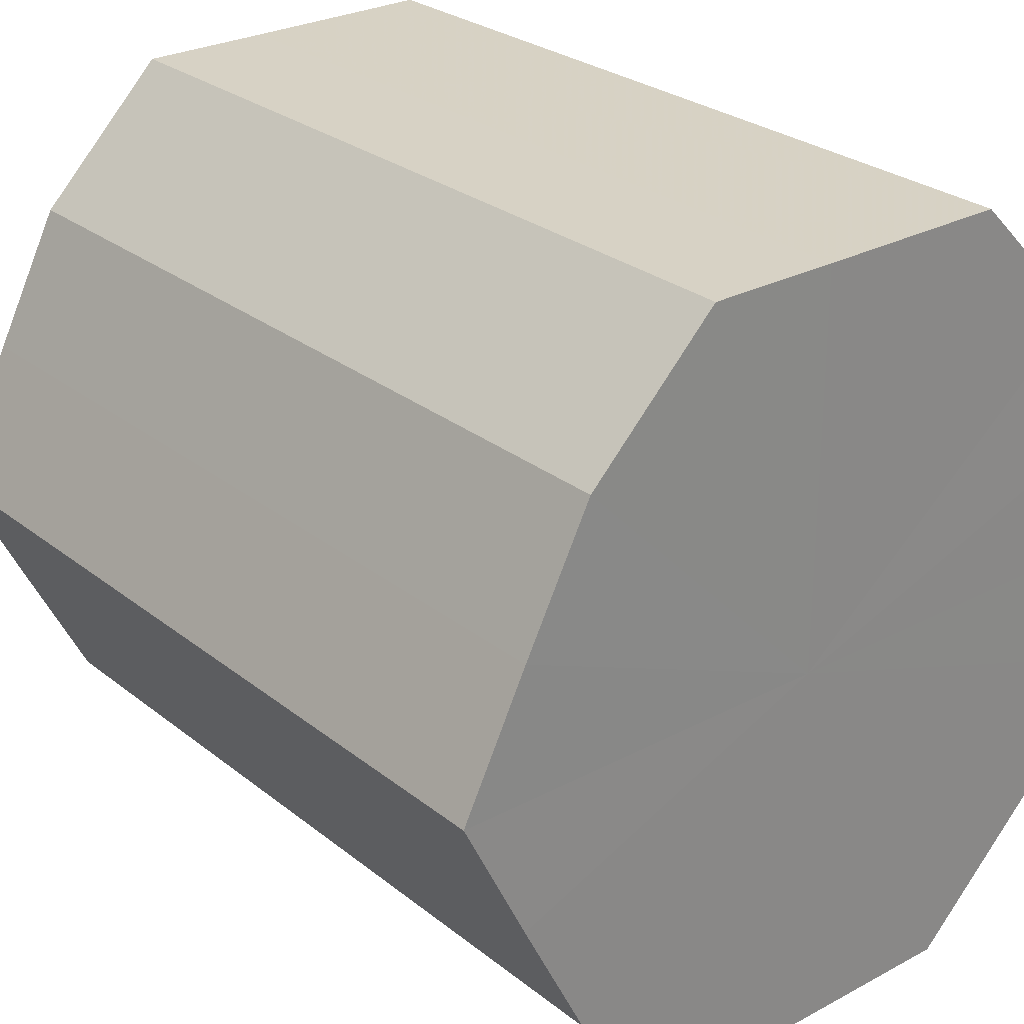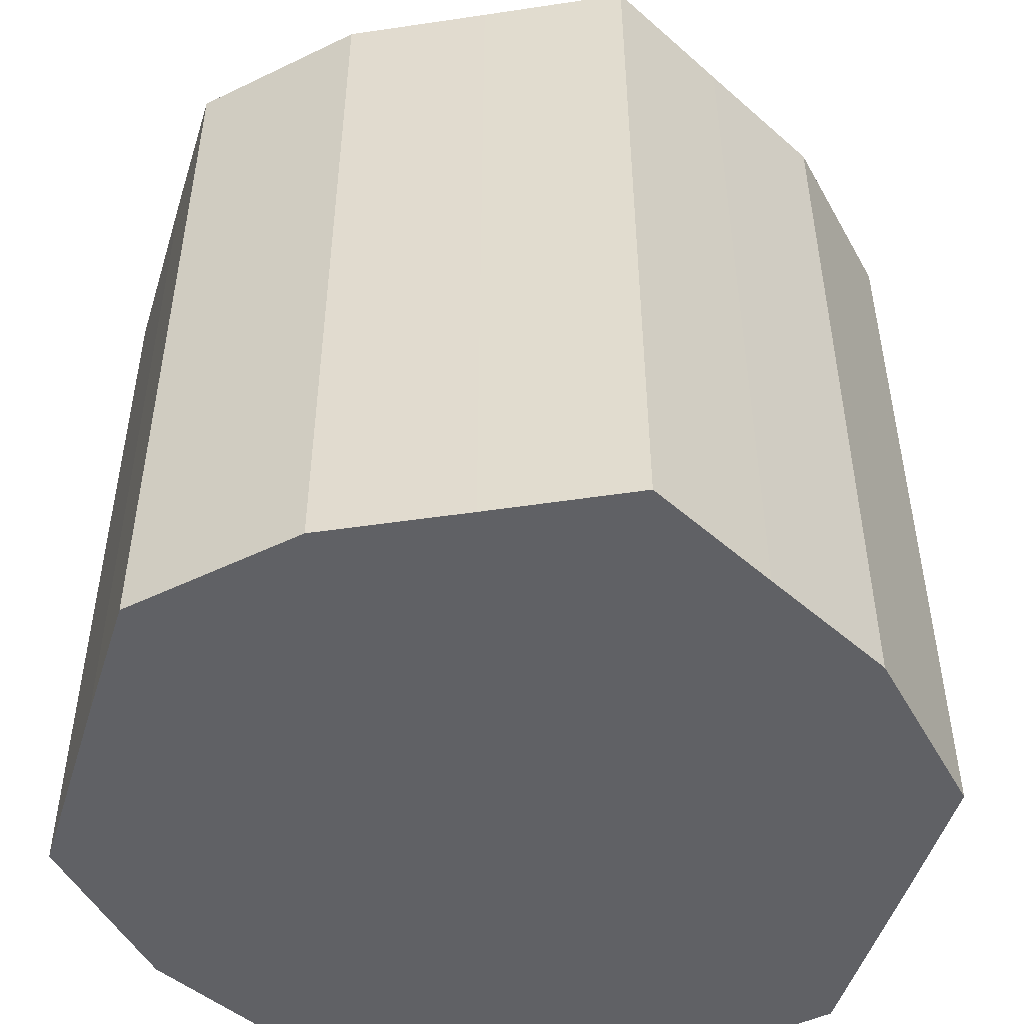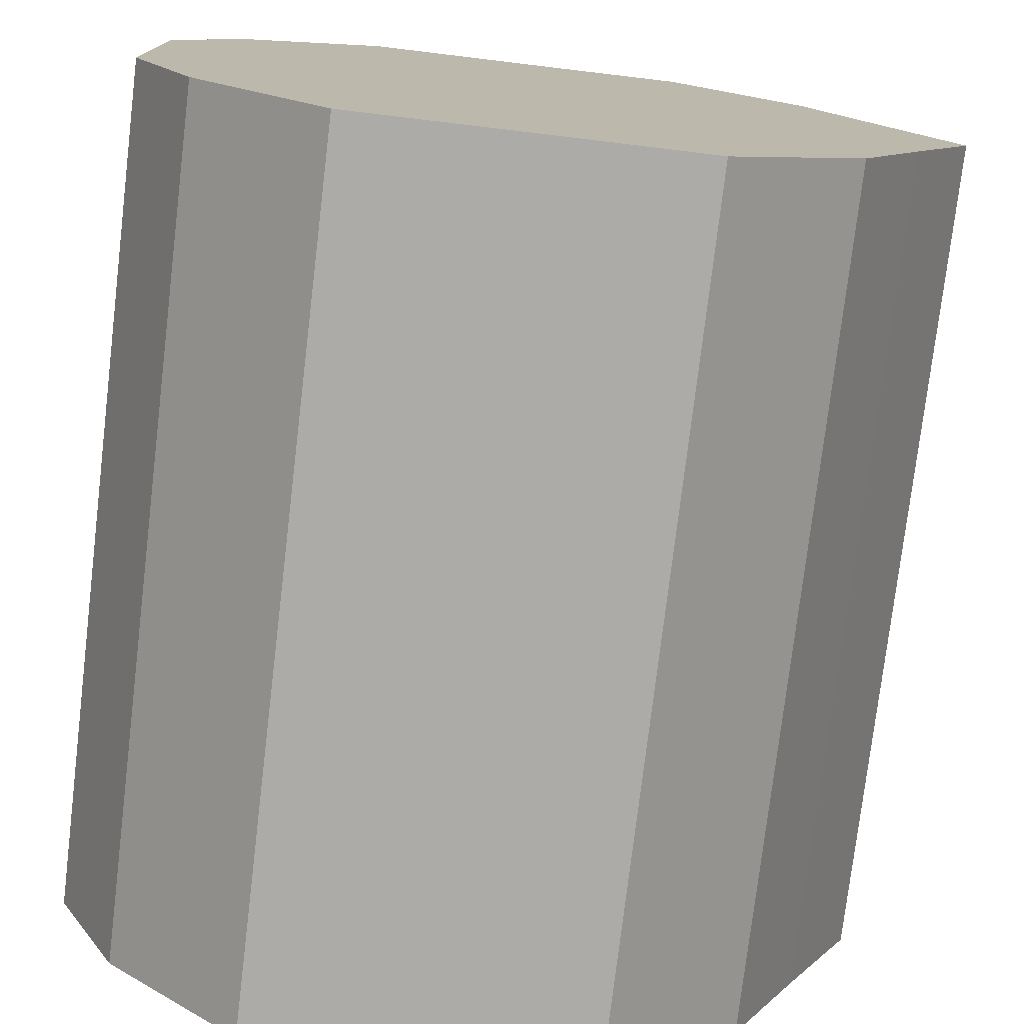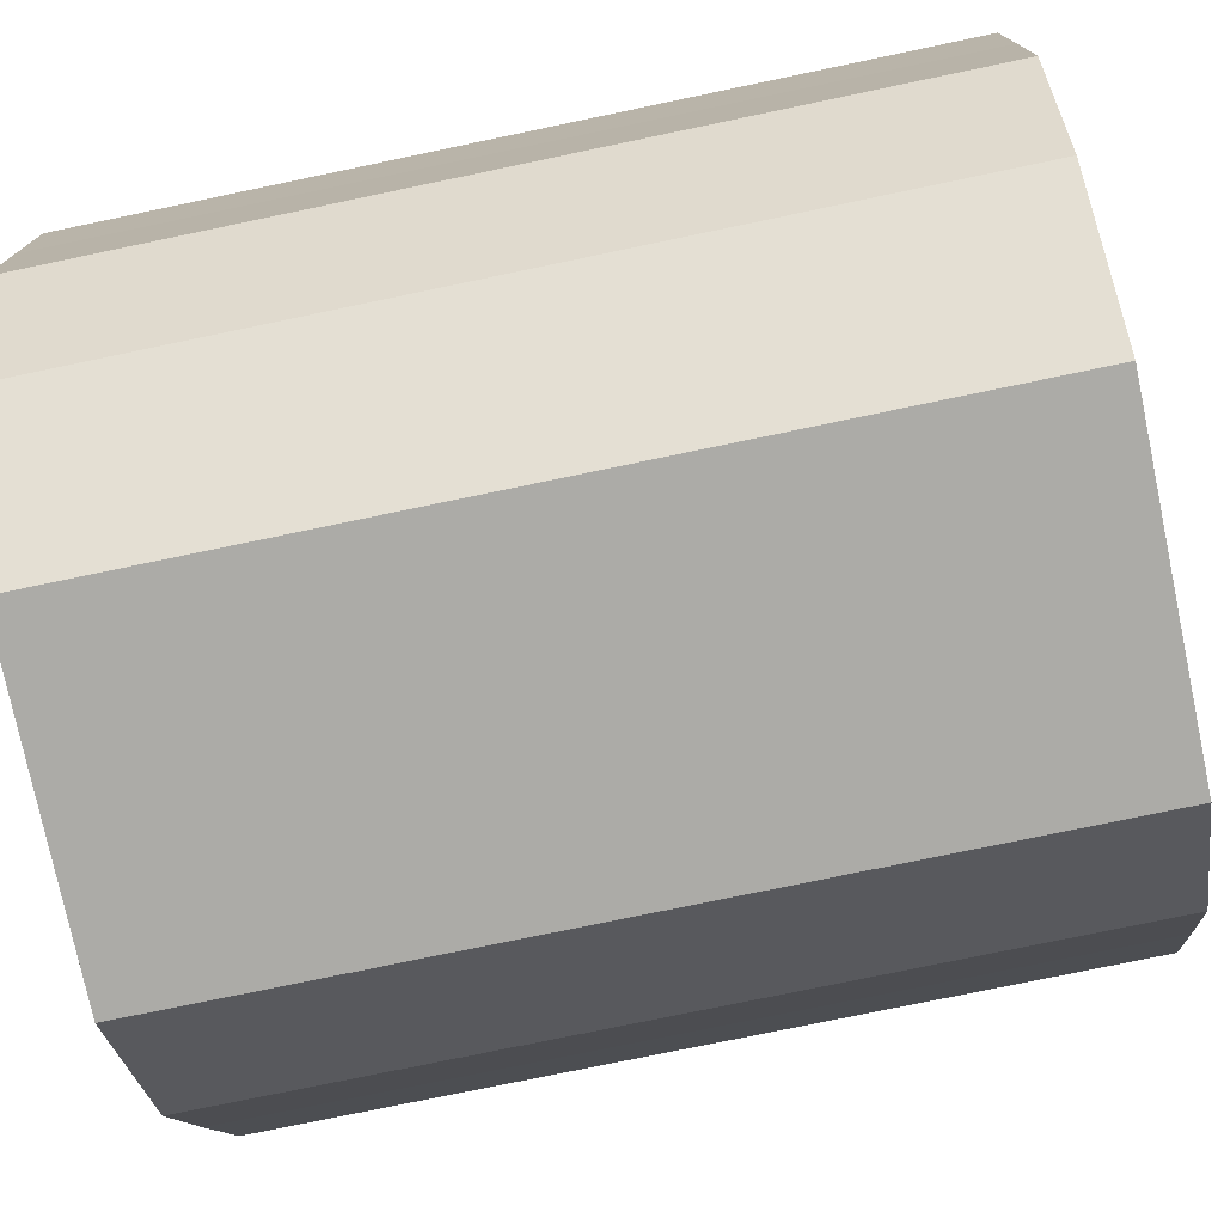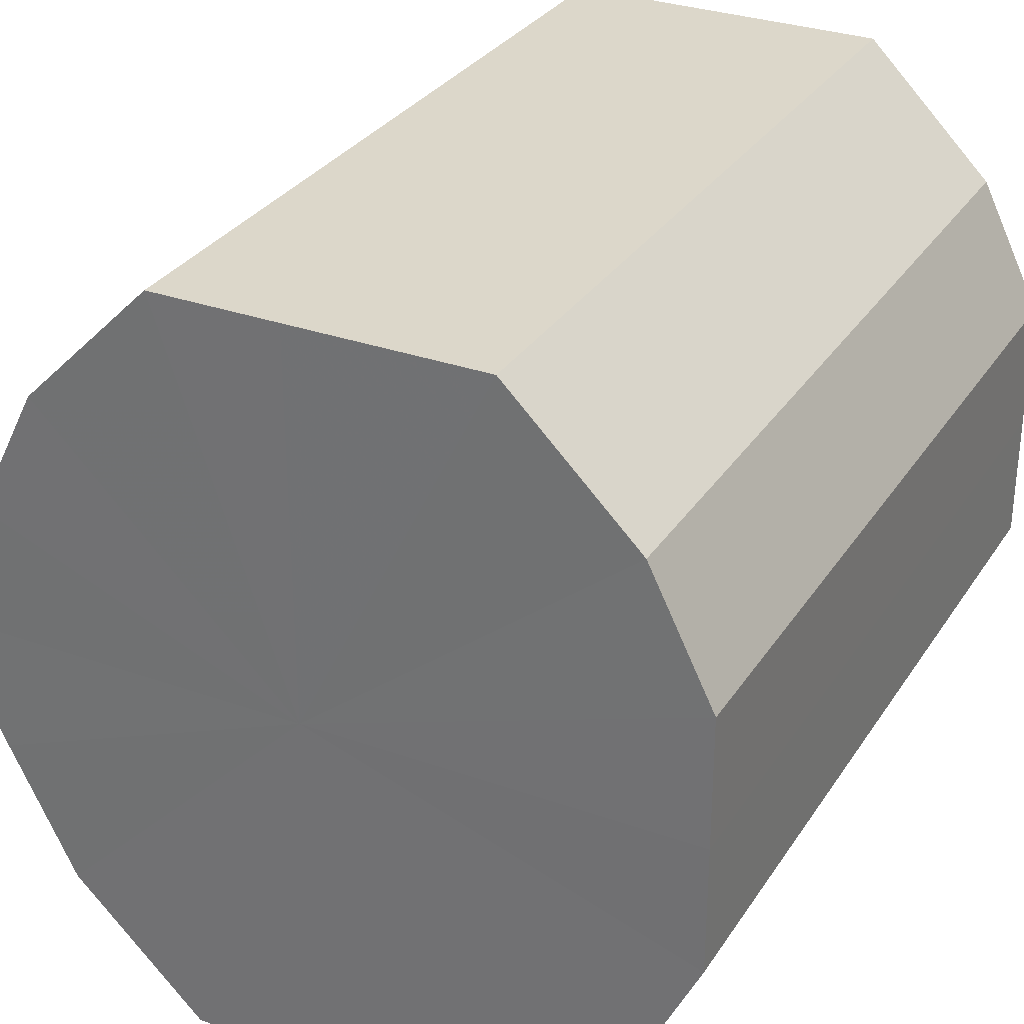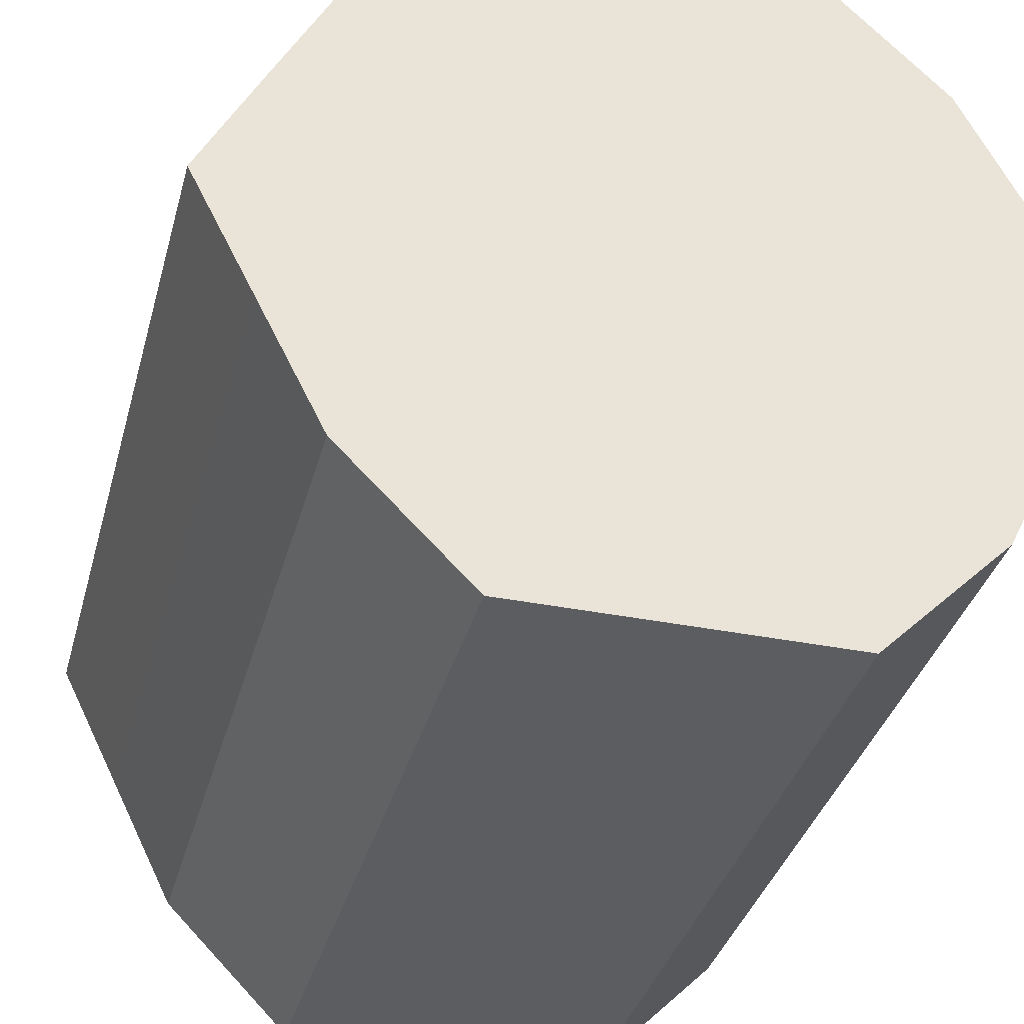
<metadata>
{"format":"obj","ext":"obj","renderer":"f3d","projection":"perspective","resolution":1024,"background":"white","views":[{"elev":27.1,"azim":-39.6,"up":"+Y"},{"elev":-49.6,"azim":-107.2,"up":"+Z"},{"elev":-76.5,"azim":173.2,"up":"+Y"},{"elev":-76.2,"azim":101.8,"up":"+Y"},{"elev":30.5,"azim":27.2,"up":"+Y"},{"elev":-35.9,"azim":-14.8,"up":"+Y"}]}
</metadata>
<code>
o 23838
v 2211 1876 15.35
v 2211 1876 15.35
v 2211 1876 15.47
v 2211 1876 15.35
v 2211 1876 15.47
v 2211 1876 15.35
v 2211 1876 15.47
v 2211 1876 15.35
v 2211 1876 15.47
v 2211 1876 15.35
v 2211 1876 15.47
v 2211 1876 15.35
v 2211 1876 15.47
v 2211 1876 15.35
v 2211 1876 15.47
v 2211 1876 15.35
v 2211 1876 15.47
v 2211 1876 15.35
v 2211 1876 15.47
v 2211 1876 15.35
v 2211 1876 15.47
v 2211 1876 15.35
v 2211 1876 15.47
v 2211 1876 15.35
v 2211 1876 15.47
v 2211 1876 15.35
v 2211 1876 15.47
v 2211 1876 15.35
v 2211 1876 15.47
v 2211 1876 15.35
v 2211 1876 15.47
v 2211 1876 15.47
v 2211 1876 15.47
v 2211 1876 15.35
v 2211 1876 15.47
v 2211 1876 15.35
v 2211 1876 15.47
v 2211 1876 15.47
v 2211 1876 15.35
v 2211 1876 15.47
v 2211 1876 15.35
v 2211 1876 15.35
v 2211 1876 15.47
v 2211 1876 15.47
v 2211 1876 15.35
v 2211 1876 15.47
v 2211 1876 15.35
v 2211 1876 15.35
v 2211 1876 15.47
v 2211 1876 15.47
v 2211 1876 15.35
v 2211 1876 15.47
v 2211 1876 15.35
v 2211 1876 15.35
v 2211 1876 15.47
v 2211 1876 15.47
v 2211 1876 15.35
v 2211 1876 15.47
v 2211 1876 15.35
v 2211 1876 15.35
v 2211 1876 15.47
v 2211 1876 15.47
v 2211 1876 15.35
v 2211 1876 15.35
v 2211 1876 15.35
v 2211 1876 15.35
v 2211 1876 15.35
v 2211 1876 15.35
v 2211 1876 15.35
v 2211 1876 15.35
v 2211 1876 15.35
v 2211 1876 15.35
v 2211 1876 15.35
v 2211 1876 15.35
v 2211 1876 15.35
v 2211 1876 15.35
v 2211 1876 15.35
v 2211 1876 15.35
v 2211 1876 15.35
v 2211 1876 15.35
v 2211 1876 15.35
v 2211 1876 15.47
v 2211 1876 15.47
v 2211 1876 15.47
v 2211 1876 15.47
v 2211 1876 15.47
v 2211 1876 15.47
v 2211 1876 15.47
v 2211 1876 15.47
v 2211 1876 15.47
v 2211 1876 15.47
v 2211 1876 15.47
v 2211 1876 15.47
v 2211 1876 15.47
v 2211 1876 15.47
v 2211 1876 15.47
v 2211 1876 15.47
v 2211 1876 15.47
f 1 2 3
f 2 4 5
f 6 1 7
f 4 8 9
f 10 6 11
f 8 12 13
f 14 10 15
f 12 16 17
f 18 14 19
f 16 20 21
f 22 18 23
f 20 24 25
f 26 22 27
f 24 28 29
f 30 26 31
f 28 30 32
f 33 34 35
f 35 36 37
f 38 39 33
f 40 41 38
f 37 42 43
f 44 45 40
f 46 47 44
f 43 48 49
f 50 51 46
f 52 53 50
f 49 54 55
f 56 57 52
f 58 59 56
f 55 60 61
f 62 63 58
f 61 64 62
f 65 66 67
f 65 68 66
f 65 67 69
f 65 70 68
f 65 69 71
f 65 72 70
f 65 71 73
f 65 74 72
f 65 73 75
f 65 76 74
f 65 75 77
f 65 78 76
f 65 77 79
f 65 80 78
f 65 79 81
f 65 81 80
f 82 83 84
f 82 85 83
f 82 84 86
f 82 87 85
f 82 86 88
f 82 89 87
f 82 88 90
f 82 91 89
f 82 90 92
f 82 93 91
f 82 92 94
f 82 95 93
f 82 94 96
f 82 97 95
f 82 96 98
f 82 98 97

</code>
